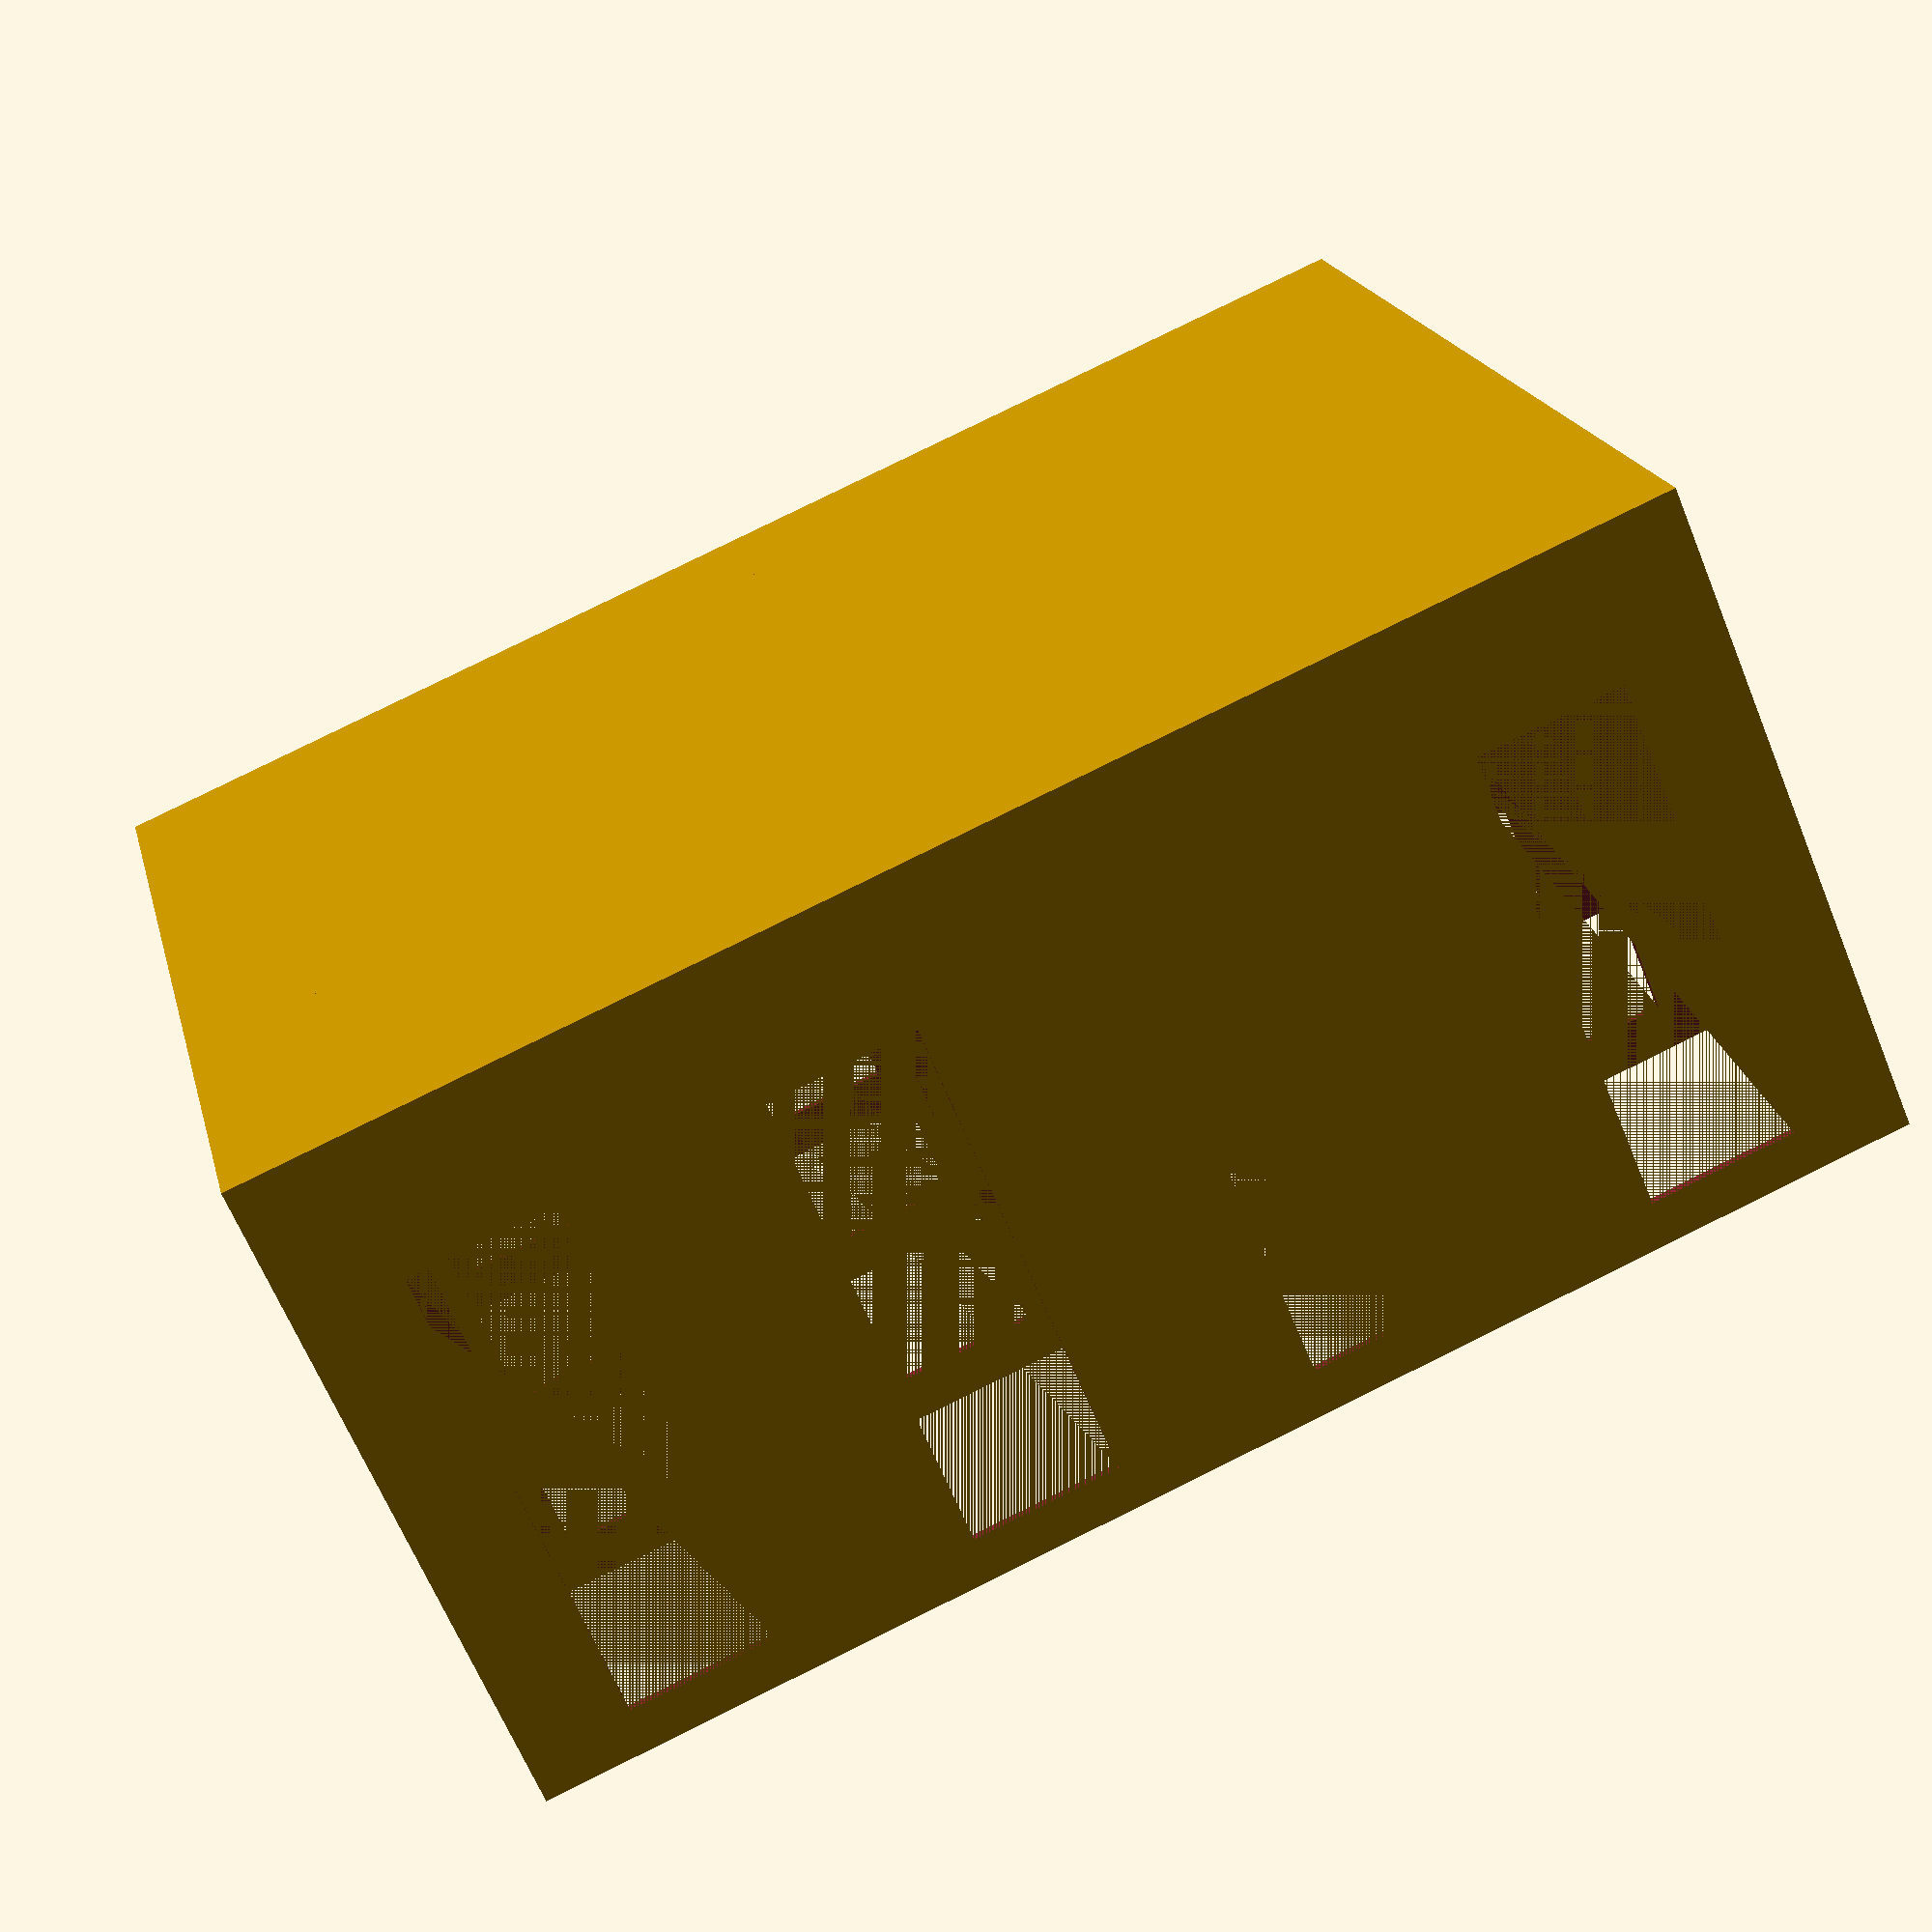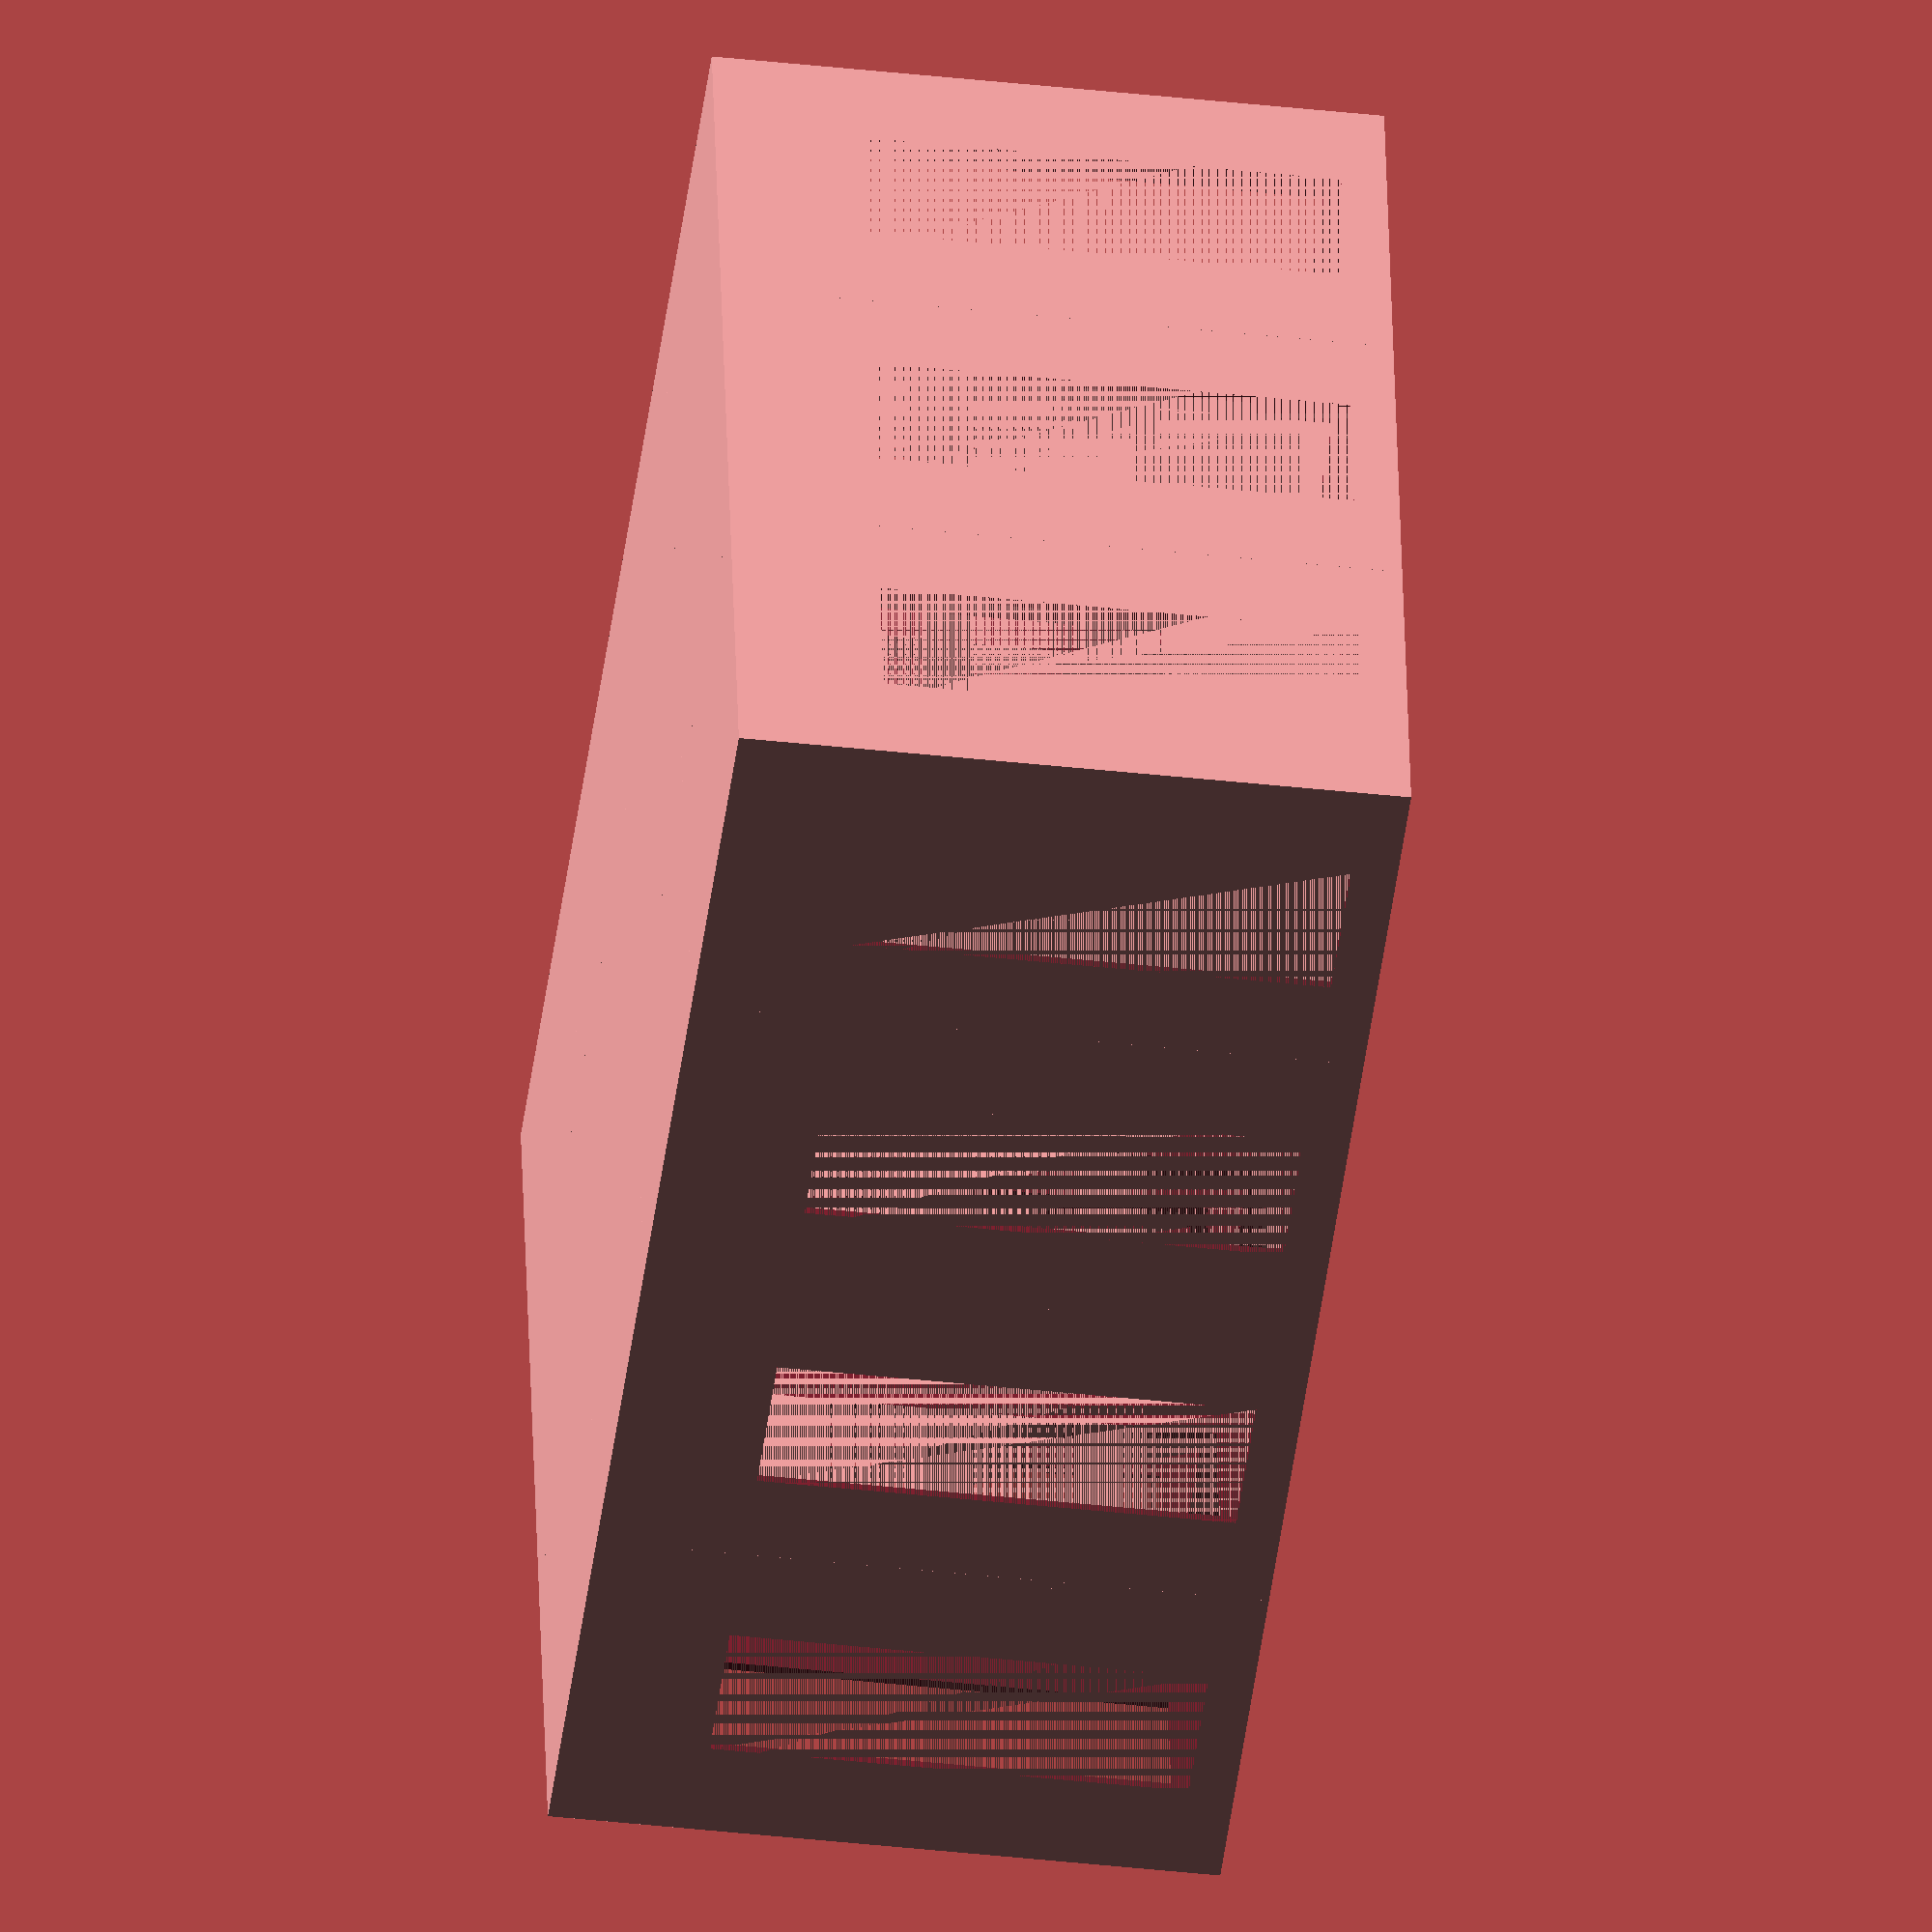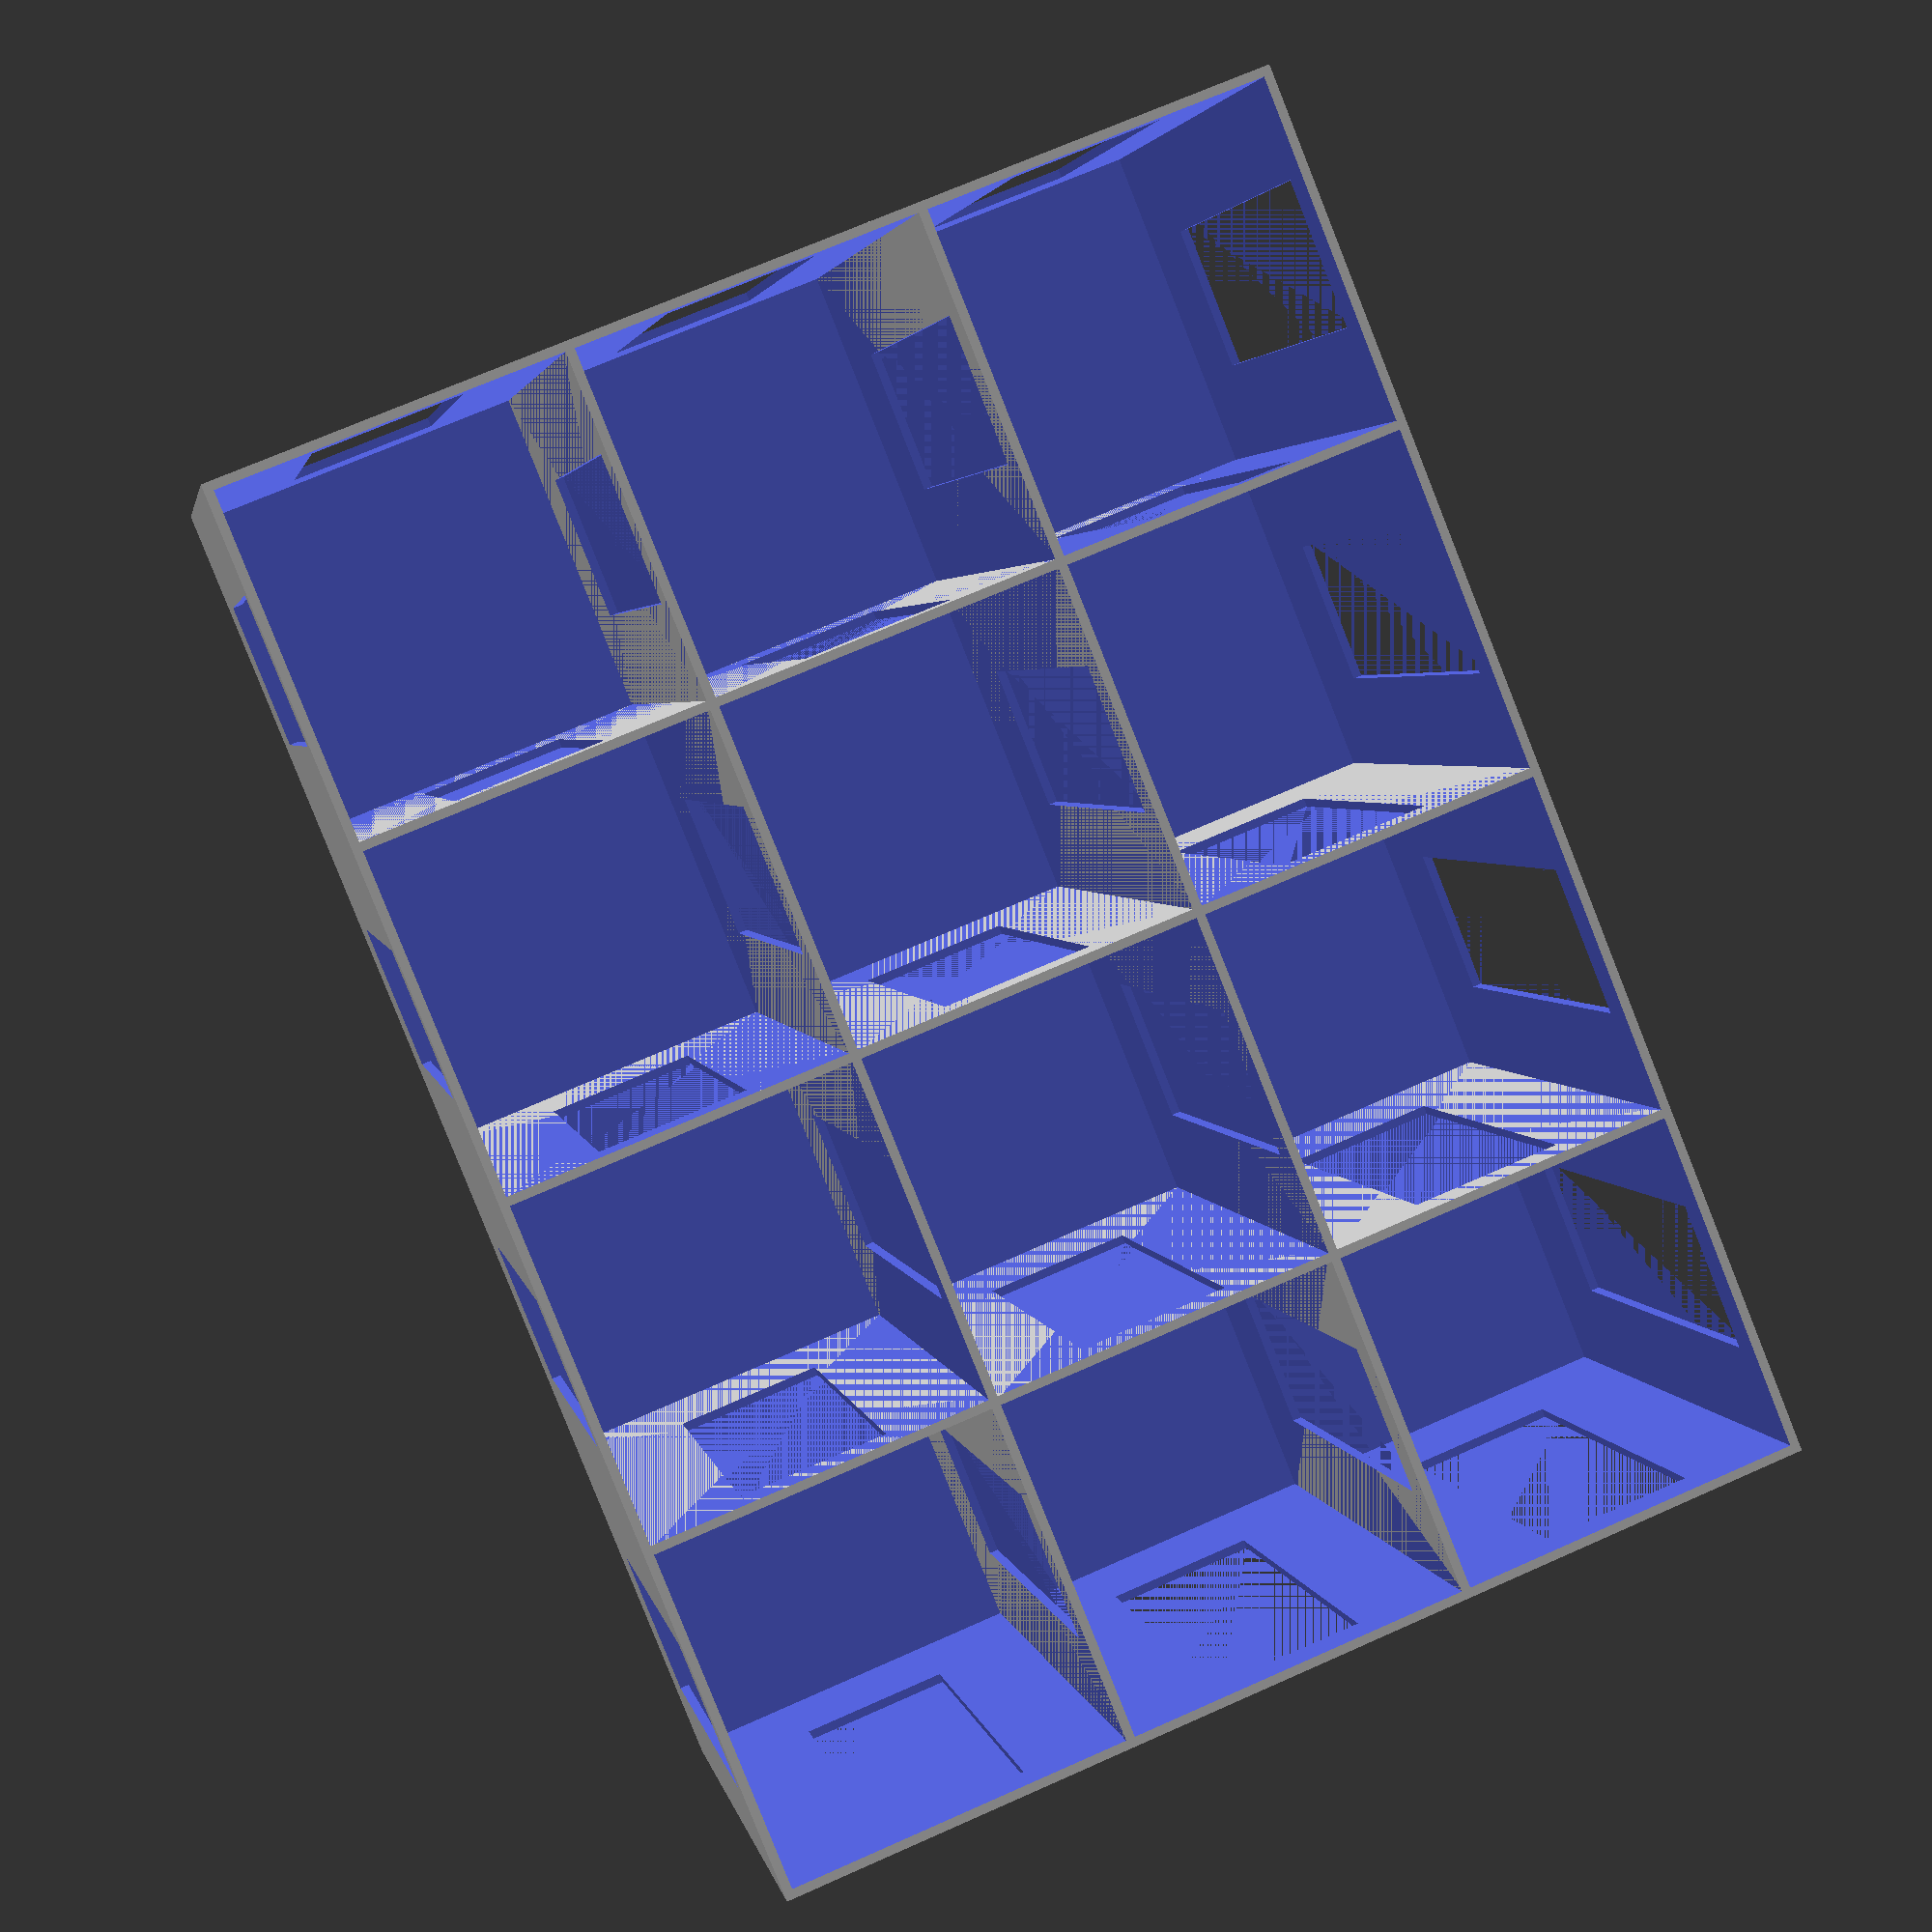
<openscad>
//131x45x45
wall=1.2;
height=90;
width=46;
gap_width=20;
gap_offset_height=20;
gap_top=5;

for (i=[0:3],j=[0:2]) {
    translate([(width+wall)*i,(width+wall)*j,0]) ball_box();
}
module ball_box() {
    difference() {
        cube([width+wall*2, width+wall*2, height+wall]);
        translate([wall,wall,wall]) cube([width,width,height+wall]);
        translate([0,(width-gap_width)/2+wall,gap_offset_height]) cube([width*2,gap_width,height-gap_top-gap_offset_height]);
        translate([(width-gap_width)/2+wall,0,gap_offset_height]) cube([gap_width,width*2,height-gap_top-gap_offset_height]);
    }
}
/*
for (x = [0:3]) {
    translate([0,(width+wall)*x,0]) difference() {
        cube([length+wall*2, width+wall*2, height]);
        translate([wall,wall,wall])cube([length, width, height]);
        translate([0, wall+.25*width, wall+.25*height]) cube([wall, width*.5, height]);
        translate([wall+length, wall+.25*width, wall+.25*height]) cube([wall, width*.5, height]);
    }
}
//*/

</openscad>
<views>
elev=65.1 azim=14.2 roll=202.3 proj=p view=wireframe
elev=219.5 azim=190.7 roll=277.9 proj=o view=solid
elev=357.2 azim=248.0 roll=350.2 proj=p view=solid
</views>
